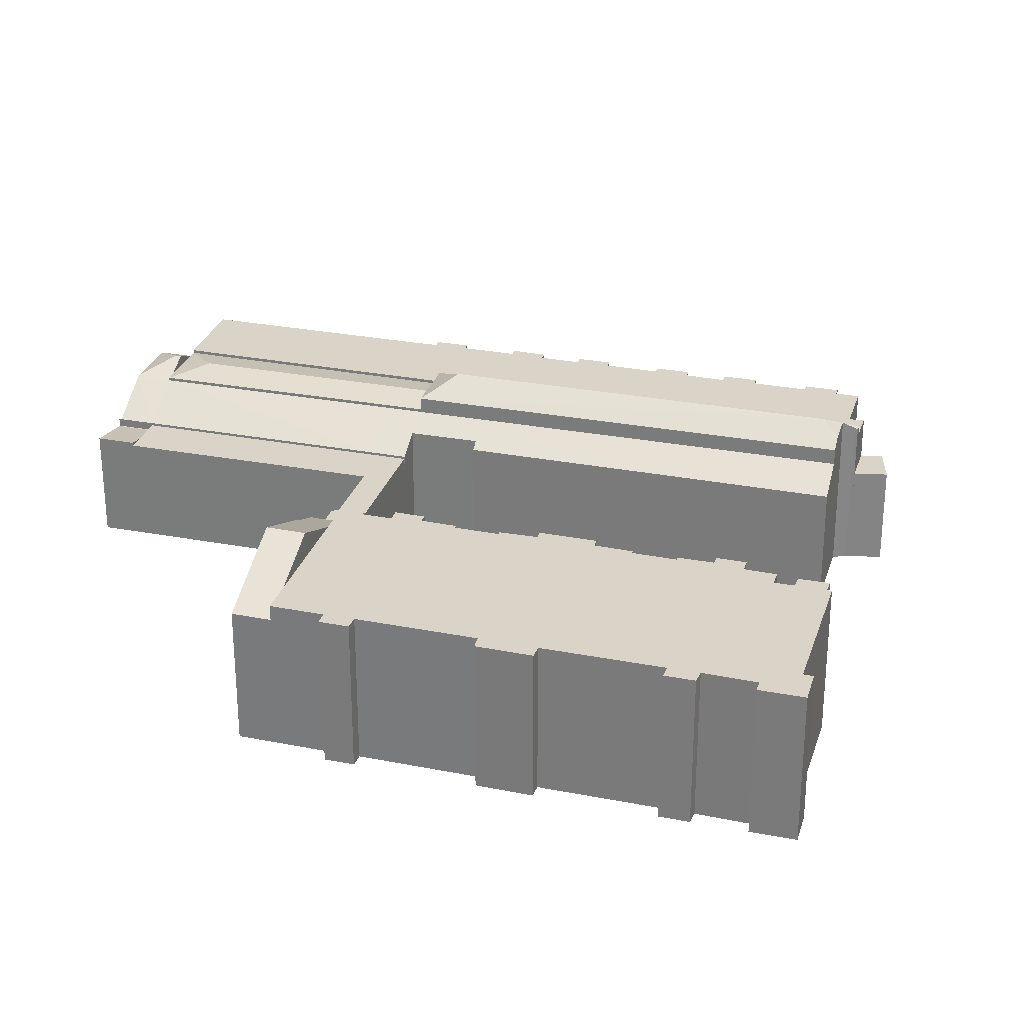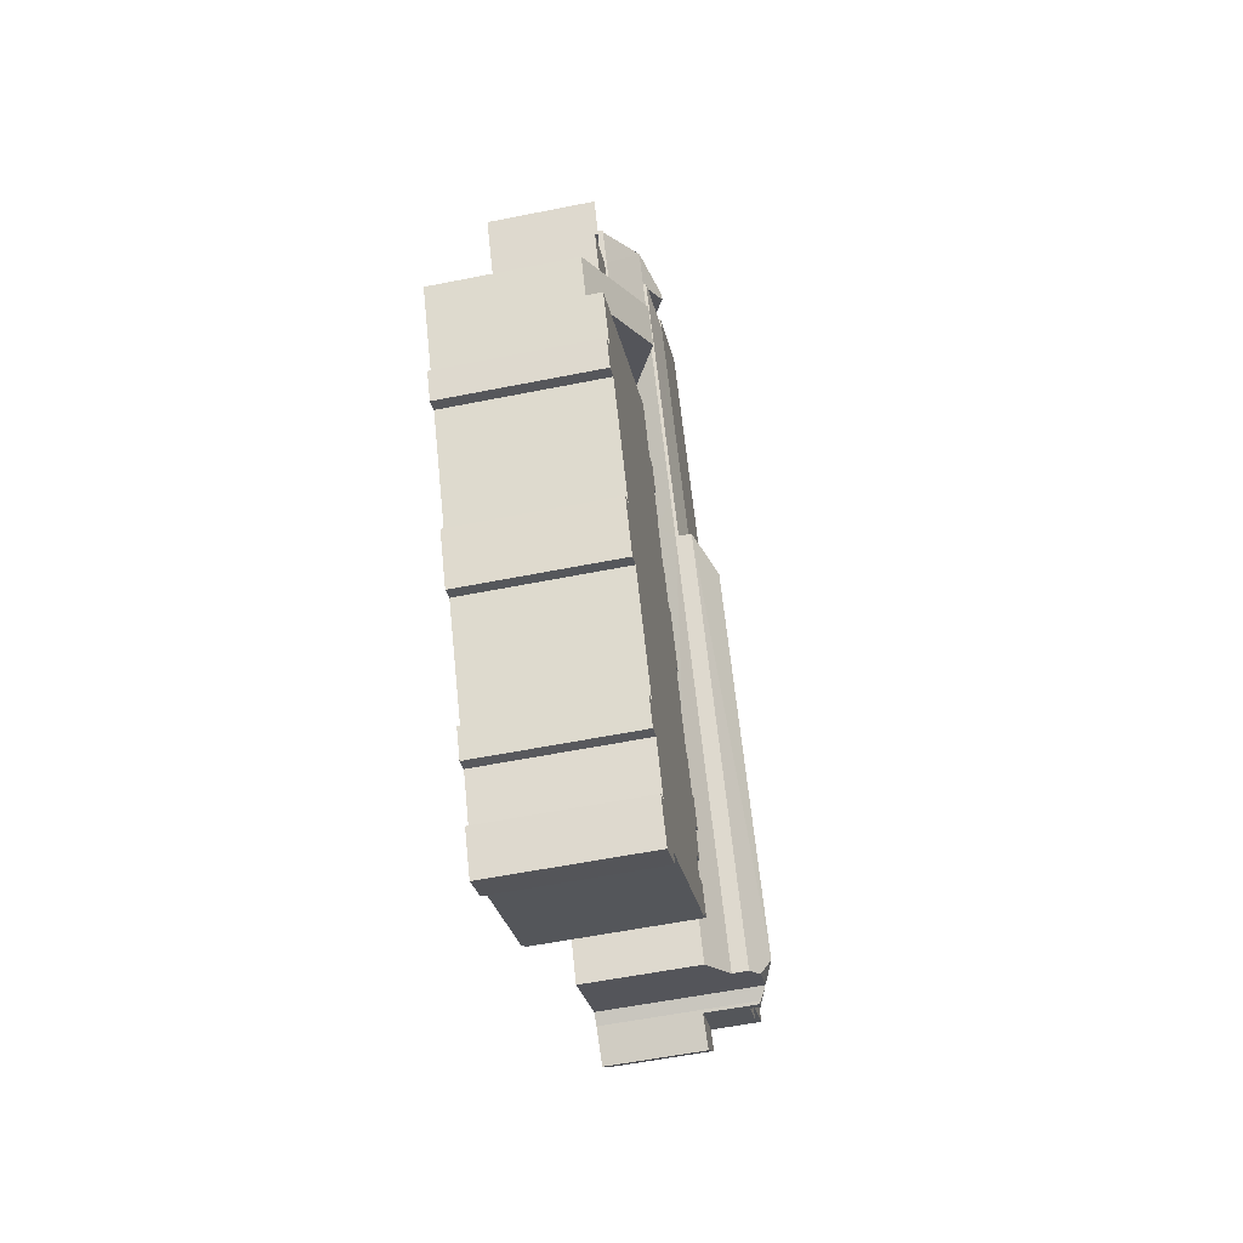
<metadata>
{"format":"obj","ext":"obj","renderer":"f3d","projection":"perspective","resolution":1024,"background":"white","views":[{"elev":28.4,"azim":136.0,"up":"+Y"},{"elev":-55.5,"azim":102.0,"up":"+Z"}]}
</metadata>
<code>
v  4.073 7.205 -6.311
v  5.271 7.205 -4.246
v  5.796 7.205 -4.545
v  2.961 7.205 -2.933
v  1.857 7.205 -4.102
v  1.857 2.512e-16 -4.102
v  2.961 1.796e-16 -2.933
v  5.796 2.783e-16 -4.545
v  5.271 2.6e-16 -4.246
v  4.073 3.864e-16 -6.311
v  49.48 12.67 12.06
v  51.88 10.83 7.418
v  48.1 12.67 9.606
v  55.4 9.777 8.595
v  54.08 9.757 6.143
v  55.44 9.757 8.571
v  42.5 9.308 15.92
v  42.34 9.783 13.34
v  41.37 9.308 13.9
v  44.32 10.83 11.79
v  42.17 9.784 13.04
v  44.52 10.29 14.75
v  44.6 10.29 14.91
v  44.6 -9.127e-16 14.91
v  55.44 -5.248e-16 8.571
v  49.48 -7.384e-16 12.06
v  55.4 -5.263e-16 8.595
v  44.52 -9.034e-16 14.75
v  42.5 -9.749e-16 15.92
v  54.08 -3.762e-16 6.143
v  44.32 -7.222e-16 11.79
v  42.17 -7.983e-16 13.04
v  51.88 -4.542e-16 7.418
v  48.1 -5.882e-16 9.606
v  42.34 -8.17e-16 13.34
v  41.37 -8.511e-16 13.9
v  21.79 11 24.84
v  6.596 11.57 -3.862
v  5.271 11 -4.246
v  6.694 11.59 -3.782
v  8.388 12.33 -3.341
v  6.753 11.63 -3.816
v  5.954 11.13 -4.382
v  5.796 11 -4.545
v  23.87 11 23.64
v  22.71 12.33 21.62
v  25.95 11 22.43
v  8.815 11.62 -5.01
v  9.729 11 -5.54
v  6.694 2.316e-16 -3.782
v  9.729 3.392e-16 -5.54
v  8.815 3.068e-16 -5.01
v  6.753 2.337e-16 -3.816
v  5.954 2.683e-16 -4.382
v  6.596 2.365e-16 -3.862
v  25.95 -1.374e-15 22.43
v  21.79 -1.521e-15 24.84
v  23.87 -1.447e-15 23.64
v  33.17 10.54 39.84
v  32.21 10.07 43.19
v  32.24 10.07 43.17
v  32.64 10.08 42.94
v  32.66 10.07 42.97
v  32.83 10.07 42.88
v  34.39 10.07 41.97
v  35.95 10.07 41.06
v  36.55 10.07 40.71
v  27.42 10.07 24.97
v  25.33 10.54 26.18
v  25.95 10.07 22.43
v  23.87 10.54 23.64
v  23.24 10.07 27.39
v  21.79 10.07 24.84
v  32.21 -2.645e-15 43.19
v  23.24 -1.677e-15 27.39
v  32.64 -2.629e-15 42.94
v  32.66 -2.631e-15 42.97
v  32.24 -2.643e-15 43.17
v  36.55 -2.493e-15 40.71
v  32.83 -2.625e-15 42.88
v  34.39 -2.57e-15 41.97
v  35.95 -2.514e-15 41.06
v  27.42 -1.529e-15 24.97
v  37.89 9.77 43.03
v  36.55 9.771 40.71
v  37.66 9.885 43.16
v  34.61 10.86 42.35
v  34.39 10.86 41.97
v  32.66 9.987 42.97
v  33.88 10 45.06
v  33.99 9.903 45.25
v  34.24 9.902 45.11
v  33.99 -2.771e-15 45.25
v  37.89 -2.635e-15 43.03
v  34.24 -2.762e-15 45.11
v  37.66 -2.643e-15 43.16
v  33.88 -2.759e-15 45.06
v  41.22 7.795 41.28
v  41.12 7.802 41.13
v  41.2 7.812 41.3
v  39.8 7.803 38.82
v  38.53 9.446 42.67
v  37.89 9.845 43.03
v  36.55 9.837 40.71
v  30.74 7.795 23.05
v  27.42 9.845 24.97
v  27.61 8.864 21.62
v  25.95 9.846 22.43
v  29.34 7.793 20.62
v  9.729 9.846 -5.54
v  17.07 8.477 1.837
v  12.06 8.453 -6.891
v  25.03 8.877 17.19
v  25.66 8.485 16.82
v  27.54 8.864 21.51
v  41.2 -2.529e-15 41.3
v  41.12 -2.518e-15 41.13
v  38.53 -2.613e-15 42.67
v  41.22 -2.528e-15 41.28
v  25.03 -1.053e-15 17.19
v  25.66 -1.03e-15 16.82
v  39.8 -2.377e-15 38.82
v  30.74 -1.411e-15 23.05
v  29.34 -1.262e-15 20.62
v  27.61 -1.324e-15 21.62
v  27.54 -1.317e-15 21.51
v  17.07 -1.125e-16 1.837
v  12.06 4.22e-16 -6.891
v  52.03 10.83 0.539
v  52.24 10.83 2.85
v  53.06 10.83 2.352
v  40.29 10.83 9.66
v  39.47 10.83 10.13
v  38.98 10.83 7.926
v  38.42 10.83 8.221
v  51.14 10.83 1.013
v  54.08 10.83 6.143
v  48.1 10.83 9.606
v  42.17 10.83 13.04
v  47 10.83 -6.372
v  37.96 10.83 5.527
v  36.41 10.83 2.748
v  45.9 10.83 -10.39
v  47.82 10.83 -6.922
v  34.77 10.83 0.557
v  34.22 10.83 0.879
v  32.2 10.83 -2.671
v  45.01 10.83 -9.918
v  32.78 10.83 -3.017
v  36.21 10.83 2.914
v  40.83 10.83 -17.3
v  31.67 10.83 -5.564
v  30.14 10.83 -8.327
v  40.64 10.83 -19.58
v  41.69 10.83 -17.73
v  28.62 10.83 -10.39
v  28.03 10.83 -10.06
v  27 10.83 -11.89
v  39.74 10.83 -19.16
v  27.83 10.83 -12.4
v  29.92 10.83 -8.152
v  38.56 10.83 -23.18
v  37.95 10.83 -22.46
v  38.71 10.83 -22.91
v  37.13 10.83 -25.69
v  35.24 10.83 -23.76
v  37.54 10.83 -24.97
v  34.92 10.83 -24.38
v  25.85 10.83 -18.42
v  25.97 10.83 -18.09
v  34.83 10.83 -23.52
v  27.77 10.83 -14.98
v  27.05 10.83 -16.2
v  37.58 10.83 -24.9
v  26.2 10.83 -15.78
v  26.04 10.83 -16.05
v  25.1 10.83 -17.65
v  26.76 10.83 -14.4
v  31.47 10.83 -5.442
v  37.75 10.83 5.649
v  47 3.902e-16 -6.372
v  47.82 4.239e-16 -6.922
v  40.83 1.059e-15 -17.3
v  41.69 1.085e-15 -17.73
v  37.95 1.375e-15 -22.46
v  38.71 1.403e-15 -22.91
v  26.2 9.662e-16 -15.78
v  27.05 9.922e-16 -16.2
v  28.03 6.158e-16 -10.06
v  28.62 6.363e-16 -10.39
v  29.92 4.992e-16 -8.152
v  30.14 5.099e-16 -8.327
v  34.22 -5.382e-17 0.879
v  34.77 -3.411e-17 0.557
v  36.21 -1.784e-16 2.914
v  36.41 -1.683e-16 2.748
v  39.47 -6.206e-16 10.13
v  40.29 -5.915e-16 9.66
v  52.24 -1.745e-16 2.85
v  53.06 -1.44e-16 2.352
v  45.9 6.364e-16 -10.39
v  45.01 6.073e-16 -9.918
v  40.64 1.199e-15 -19.58
v  39.74 1.173e-15 -19.16
v  37.13 1.573e-15 -25.69
v  37.58 1.525e-15 -24.9
v  38.56 1.419e-15 -23.18
v  37.54 1.529e-15 -24.97
v  52.03 -3.3e-17 0.539
v  51.14 -6.203e-17 1.013
v  34.92 1.493e-15 -24.38
v  35.24 1.455e-15 -23.76
v  25.85 1.128e-15 -18.42
v  34.83 1.44e-15 -23.52
v  25.97 1.108e-15 -18.09
v  25.1 1.081e-15 -17.65
v  27.77 9.173e-16 -14.98
v  26.76 8.821e-16 -14.4
v  27.83 7.592e-16 -12.4
v  27 7.281e-16 -11.89
v  31.67 3.407e-16 -5.564
v  31.47 3.332e-16 -5.442
v  32.78 1.847e-16 -3.017
v  32.2 1.636e-16 -2.671
v  37.96 -3.384e-16 5.527
v  37.75 -3.459e-16 5.649
v  38.98 -4.853e-16 7.926
v  38.42 -5.034e-16 8.221
v  26.04 9.831e-16 -16.05
v  41.97 7.661 37.55
v  44.5 7.903 39.35
v  43.08 7.902 36.91
v  41.3 7.204 41.24
v  39.88 7.205 38.77
v  29.34 7.205 20.62
v  30.82 7.205 23
v  29.42 7.205 20.57
v  30.74 7.205 23.05
v  39.8 7.205 38.82
v  41.22 7.205 41.28
v  44.5 -2.41e-15 39.35
v  41.3 -2.525e-15 41.24
v  43.08 -2.26e-15 36.91
v  39.88 -2.374e-15 38.77
v  30.82 -1.409e-15 23
v  29.42 -1.26e-15 20.57
v  41.97 -2.3e-15 37.55
v  5.368 10.29 9.347
v  3.54 10.29 7.519
v  4.778 10.29 9.707
v  11.3 10.29 19.75
v  9.506 10.29 17.94
v  10.74 10.29 20.12
v  17.25 10.29 30.17
v  15.57 10.29 28.45
v  16.73 10.29 30.51
v  2.961 10.29 -2.933
v  3.715 10.29 -2.135
v  5.271 10.29 -4.246
v  21.79 10.29 24.84
v  0 10.29 6.303e-16
v  0.846 10.29 1.527
v  2.048 10.29 3.691
v  4.054 10.29 7.219
v  6.804 10.29 11.93
v  6.283 10.29 12.28
v  8.052 10.29 14.16
v  7.521 10.29 14.45
v  10.01 10.29 17.63
v  12.76 10.29 22.39
v  13.95 10.29 24.55
v  15.95 10.29 28.06
v  15.53 10.29 28.38
v  23.24 10.29 27.39
v  17.55 10.29 30.69
v  32.21 10.29 43.19
v  18.17 10.29 31.71
v  26.54 10.29 46.33
v  26.64 10.29 46.49
v  27.75 10.29 45.84
v  12.22 10.29 22.68
v  13.46 10.29 24.92
v  0.288 10.29 1.831
v  1.538 10.29 4.002
v  13.95 -1.504e-15 24.55
v  15.95 -1.718e-15 28.06
v  15.53 -1.738e-15 28.38
v  16.73 -1.868e-15 30.51
v  15.57 -1.742e-15 28.45
v  17.25 -1.847e-15 30.17
v  18.17 -1.942e-15 31.71
v  17.55 -1.879e-15 30.69
v  26.54 -2.837e-15 46.33
v  26.64 -2.847e-15 46.49
v  3.715 1.307e-16 -2.135
v  0 0 0
v  0.846 -9.35e-17 1.527
v  0.288 -1.121e-16 1.831
v  1.538 -2.451e-16 4.002
v  2.048 -2.26e-16 3.691
v  4.054 -4.42e-16 7.219
v  3.54 -4.604e-16 7.519
v  4.778 -5.944e-16 9.707
v  5.368 -5.723e-16 9.347
v  6.804 -7.303e-16 11.93
v  6.283 -7.518e-16 12.28
v  7.521 -8.849e-16 14.45
v  8.052 -8.673e-16 14.16
v  10.01 -1.079e-15 17.63
v  9.506 -1.099e-15 17.94
v  10.74 -1.232e-15 20.12
v  11.3 -1.209e-15 19.75
v  12.76 -1.371e-15 22.39
v  12.22 -1.389e-15 22.68
v  13.46 -1.526e-15 24.92
v  27.75 -2.807e-15 45.84
v  41.34 7.661 16.59
v  38.38 7.661 17.77
v  38.89 7.661 18.01
v  41.37 7.661 13.9
v  37.45 7.661 16.12
v  42.5 7.661 15.92
v  30.82 7.661 23
v  39.88 7.661 38.77
v  43.08 7.661 36.91
v  33.96 7.661 21.18
v  29.42 7.661 20.57
v  33.57 7.661 20.5
v  33.66 7.661 20.45
v  32.65 7.661 18.71
v  37.35 7.661 16
v  42.34 7.661 16.01
v  38.89 -1.103e-15 18.01
v  41.34 -1.016e-15 16.59
v  42.34 -9.805e-16 16.01
v  33.57 -1.255e-15 20.5
v  38.38 -1.088e-15 17.77
v  33.66 -1.252e-15 20.45
v  37.45 -9.873e-16 16.12
v  37.35 -9.795e-16 16
v  33.96 -1.297e-15 21.18
v  32.65 -1.146e-15 18.71
g defaultobject
f 1 2 3
f 2 1 4
f 4 1 5
f 6 4 5
f 4 6 7
f 7 2 4
f 2 7 3
f 3 7 8
f 8 7 9
f 8 1 3
f 1 8 10
f 10 5 1
f 5 10 6
f 10 7 6
f 7 10 9
f 9 10 8
f 11 12 13
f 12 11 14
f 12 14 15
f 15 14 16
f 17 18 19
f 18 20 21
f 20 18 17
f 20 17 22
f 20 22 13
f 13 22 23
f 13 23 11
f 23 14 11
f 14 23 24
f 14 24 16
f 16 24 25
f 25 24 26
f 25 26 27
f 17 28 22
f 28 17 29
f 25 15 16
f 15 25 30
f 30 12 15
f 12 30 13
f 13 30 20
f 20 30 21
f 21 30 31
f 21 31 32
f 31 30 33
f 31 33 34
f 35 19 18
f 19 35 36
f 32 18 21
f 18 32 35
f 36 17 19
f 17 36 29
f 28 23 22
f 23 28 24
f 36 28 29
f 28 36 35
f 28 35 32
f 28 32 31
f 28 26 24
f 26 28 31
f 26 31 34
f 26 34 27
f 27 34 33
f 27 33 30
f 27 30 25
f 37 38 39
f 38 37 40
f 40 37 41
f 41 42 40
f 43 39 38
f 39 43 44
f 45 46 37
f 46 45 47
f 41 37 46
f 48 47 49
f 47 48 41
f 47 41 46
f 41 48 42
f 48 40 42
f 40 48 49
f 40 49 50
f 50 49 51
f 50 51 52
f 50 52 53
f 8 39 44
f 39 8 9
f 50 38 40
f 38 50 43
f 43 50 54
f 54 50 55
f 54 44 43
f 44 54 8
f 56 49 47
f 49 56 51
f 9 37 39
f 37 9 57
f 57 45 37
f 45 57 47
f 47 57 56
f 56 57 58
f 8 57 9
f 57 8 54
f 57 54 55
f 57 55 50
f 57 50 53
f 57 53 52
f 57 52 51
f 57 51 56
f 57 56 58
f 59 60 61
f 62 59 61
f 59 62 63
f 59 63 64
f 59 64 65
f 59 65 66
f 59 66 67
f 68 59 67
f 59 68 69
f 69 68 70
f 69 70 71
f 59 72 60
f 72 59 69
f 72 69 73
f 73 69 71
f 72 74 60
f 74 72 73
f 74 73 75
f 75 73 57
f 76 63 62
f 63 76 77
f 61 76 62
f 76 61 60
f 76 60 74
f 76 74 78
f 77 64 63
f 64 77 65
f 65 77 66
f 66 77 67
f 67 77 79
f 79 77 80
f 79 80 81
f 79 81 82
f 79 68 67
f 68 79 83
f 68 83 70
f 70 83 56
f 56 71 70
f 71 56 73
f 73 56 57
f 57 56 58
f 75 78 74
f 78 75 83
f 83 75 56
f 56 75 58
f 58 75 57
f 82 83 79
f 83 82 81
f 83 81 80
f 83 80 77
f 83 77 76
f 83 76 78
f 66 84 85
f 84 66 86
f 86 66 87
f 87 66 88
f 64 87 88
f 87 64 89
f 87 89 90
f 91 87 90
f 87 91 92
f 87 92 86
f 93 92 91
f 92 93 86
f 86 93 84
f 84 93 94
f 94 93 95
f 94 95 96
f 84 79 85
f 79 84 94
f 66 64 88
f 64 66 85
f 64 85 79
f 64 79 89
f 89 79 77
f 77 79 82
f 77 82 81
f 77 81 80
f 77 90 89
f 90 77 91
f 91 77 93
f 93 77 97
f 96 79 94
f 79 96 82
f 82 96 95
f 82 95 81
f 81 95 80
f 80 95 93
f 80 93 97
f 80 97 77
f 98 99 100
f 99 98 101
f 99 101 102
f 102 101 103
f 103 101 104
f 104 101 105
f 104 105 106
f 106 105 107
f 106 107 108
f 107 105 109
f 110 111 112
f 111 110 108
f 111 108 113
f 111 113 114
f 113 108 115
f 115 108 107
f 51 108 110
f 108 51 56
f 108 56 106
f 106 56 83
f 106 83 104
f 104 83 79
f 104 79 103
f 103 79 94
f 99 116 100
f 116 99 117
f 94 102 103
f 102 94 118
f 118 99 102
f 99 118 117
f 116 98 100
f 98 116 119
f 120 114 113
f 114 120 121
f 119 101 98
f 101 119 105
f 105 119 122
f 105 122 123
f 105 123 109
f 109 123 124
f 125 115 107
f 115 125 113
f 113 125 120
f 120 125 126
f 121 111 114
f 111 121 127
f 111 127 112
f 112 127 128
f 109 125 107
f 125 109 124
f 112 51 110
f 51 112 128
f 121 120 127
f 116 117 119
f 122 119 117
f 118 122 117
f 94 122 118
f 79 122 94
f 123 122 79
f 83 123 79
f 124 123 83
f 125 124 83
f 56 125 83
f 126 125 56
f 120 126 56
f 51 120 56
f 127 120 51
f 128 127 51
f 129 130 131
f 130 129 132
f 132 129 133
f 133 129 134
f 133 134 135
f 134 129 136
f 130 12 137
f 12 130 138
f 138 130 20
f 20 130 139
f 139 130 132
f 140 134 136
f 134 140 141
f 141 140 142
f 143 140 144
f 140 143 145
f 145 143 146
f 146 143 147
f 147 143 148
f 147 148 149
f 142 145 150
f 145 142 140
f 151 149 148
f 149 151 152
f 152 151 153
f 154 151 155
f 151 154 156
f 156 154 157
f 157 154 158
f 158 154 159
f 158 159 160
f 153 156 161
f 156 153 151
f 162 163 164
f 165 166 167
f 166 165 168
f 169 170 171
f 163 160 159
f 160 163 172
f 172 163 173
f 173 163 162
f 173 162 174
f 173 174 175
f 175 174 176
f 176 174 170
f 176 170 177
f 170 174 167
f 170 167 166
f 170 166 171
f 178 160 172
f 179 149 152
f 180 134 141
f 181 144 140
f 144 181 182
f 183 155 151
f 155 183 184
f 185 164 163
f 164 185 186
f 187 173 175
f 173 187 188
f 189 156 157
f 156 189 190
f 191 153 161
f 153 191 192
f 193 145 146
f 145 193 194
f 195 142 150
f 142 195 196
f 197 132 133
f 132 197 198
f 32 20 139
f 20 32 138
f 138 32 12
f 12 32 137
f 137 32 31
f 137 31 30
f 30 31 34
f 30 34 33
f 199 131 130
f 131 199 200
f 182 143 144
f 143 182 201
f 202 151 148
f 151 202 183
f 184 154 155
f 154 184 203
f 204 163 159
f 163 204 185
f 186 162 164
f 162 186 174
f 174 186 167
f 167 186 165
f 165 186 205
f 205 186 206
f 206 186 207
f 205 206 208
f 30 130 137
f 130 30 199
f 200 129 131
f 129 200 209
f 210 140 136
f 140 210 181
f 201 148 143
f 148 201 202
f 203 159 154
f 159 203 204
f 205 168 165
f 168 205 211
f 212 171 166
f 171 212 169
f 169 212 213
f 213 212 214
f 215 177 170
f 177 215 216
f 217 178 172
f 178 217 218
f 219 158 160
f 158 219 220
f 221 179 152
f 179 221 222
f 223 147 149
f 147 223 224
f 225 180 141
f 180 225 226
f 227 135 134
f 135 227 228
f 209 136 129
f 136 209 210
f 211 166 168
f 166 211 212
f 216 176 177
f 176 216 175
f 175 216 187
f 187 216 229
f 188 172 173
f 172 188 217
f 218 160 178
f 160 218 219
f 220 157 158
f 157 220 189
f 190 161 156
f 161 190 191
f 192 152 153
f 152 192 221
f 222 149 179
f 149 222 223
f 224 146 147
f 146 224 193
f 194 150 145
f 150 194 195
f 196 141 142
f 141 196 225
f 226 134 180
f 134 226 227
f 228 133 135
f 133 228 197
f 198 139 132
f 139 198 32
f 213 170 169
f 170 213 215
f 33 199 30
f 199 33 34
f 199 34 209
f 209 34 210
f 210 34 31
f 210 31 181
f 181 31 32
f 181 32 198
f 228 227 197
f 209 200 199
f 181 201 182
f 201 181 198
f 201 198 197
f 201 197 227
f 201 227 225
f 225 227 226
f 201 225 202
f 225 183 202
f 183 225 196
f 183 196 195
f 183 195 194
f 183 194 193
f 183 193 223
f 223 193 224
f 183 223 203
f 203 223 204
f 222 221 223
f 220 219 189
f 218 217 219
f 216 215 229
f 190 212 191
f 212 190 214
f 214 190 217
f 214 217 213
f 217 190 189
f 217 189 219
f 213 217 188
f 213 188 215
f 215 188 187
f 215 187 229
f 223 185 204
f 185 223 221
f 185 221 192
f 185 192 206
f 206 192 208
f 208 192 205
f 205 192 212
f 205 212 211
f 212 192 191
f 185 207 186
f 207 185 206
f 203 184 183
f 230 231 232
f 231 230 233
f 233 230 234
f 235 236 237
f 236 235 238
f 236 238 234
f 234 238 239
f 234 239 233
f 233 239 240
f 119 233 240
f 233 241 231
f 241 233 119
f 241 119 242
f 241 232 231
f 232 241 243
f 244 236 234
f 236 244 245
f 236 245 237
f 237 245 246
f 243 230 232
f 230 243 234
f 234 243 244
f 244 243 247
f 246 235 237
f 235 246 124
f 124 238 235
f 238 124 123
f 238 123 239
f 239 123 122
f 239 122 240
f 240 122 119
f 246 123 124
f 123 246 245
f 123 245 122
f 122 245 244
f 122 244 119
f 119 244 247
f 119 247 243
f 119 243 241
f 119 241 242
f 248 249 250
f 251 252 253
f 254 255 256
f 257 258 259
f 260 259 258
f 261 260 258
f 262 260 261
f 263 260 262
f 264 260 263
f 249 260 264
f 248 260 249
f 265 260 248
f 266 260 265
f 267 260 266
f 268 267 266
f 269 260 267
f 252 260 269
f 251 260 252
f 270 260 251
f 271 260 270
f 272 260 271
f 273 260 272
f 255 260 273
f 274 260 255
f 254 274 255
f 275 274 254
f 276 274 275
f 277 276 275
f 278 276 277
f 279 276 278
f 280 276 279
f 281 282 270
f 271 270 282
f 283 284 262
f 263 262 284
f 285 272 271
f 272 285 286
f 287 255 273
f 255 287 256
f 256 287 288
f 288 287 289
f 290 275 254
f 275 290 277
f 277 290 291
f 291 290 292
f 291 278 277
f 278 291 293
f 278 293 279
f 279 293 294
f 7 258 257
f 258 7 295
f 296 262 261
f 262 296 297
f 298 284 283
f 284 298 299
f 300 264 263
f 264 300 301
f 302 250 249
f 250 302 303
f 304 265 248
f 265 304 305
f 306 268 266
f 268 306 307
f 308 269 267
f 269 308 309
f 310 253 252
f 253 310 311
f 312 270 251
f 270 312 313
f 314 282 281
f 282 314 315
f 286 273 272
f 273 286 287
f 9 257 259
f 257 9 7
f 295 261 258
f 261 295 296
f 297 283 262
f 283 297 298
f 301 249 264
f 249 301 302
f 305 266 265
f 266 305 306
f 309 252 269
f 252 309 310
f 313 281 270
f 281 313 314
f 288 254 256
f 254 288 290
f 294 280 279
f 280 294 276
f 276 294 74
f 74 294 316
f 299 263 284
f 263 299 300
f 303 248 250
f 248 303 304
f 307 267 268
f 267 307 308
f 311 251 253
f 251 311 312
f 315 271 282
f 271 315 285
f 74 274 276
f 274 74 75
f 274 75 260
f 260 75 259
f 259 75 57
f 259 57 9
f 74 290 75
f 290 74 292
f 292 74 291
f 291 74 293
f 293 74 316
f 293 316 294
f 9 295 7
f 295 9 57
f 295 57 296
f 296 57 297
f 297 57 300
f 297 300 298
f 300 57 301
f 301 57 302
f 302 57 304
f 304 57 305
f 305 57 306
f 306 57 308
f 308 57 309
f 309 57 310
f 310 57 312
f 312 57 313
f 313 57 314
f 314 57 285
f 285 57 286
f 286 57 75
f 286 75 287
f 287 75 289
f 289 75 290
f 289 290 288
f 315 314 285
f 311 310 312
f 307 306 308
f 303 302 304
f 299 298 300
f 317 318 319
f 320 321 322
f 230 323 324
f 323 230 325
f 323 325 326
f 323 326 327
f 327 326 328
f 327 328 329
f 327 329 318
f 327 318 330
f 330 318 331
f 331 318 321
f 321 318 317
f 321 317 332
f 321 332 322
f 333 317 319
f 317 333 332
f 332 333 322
f 322 333 29
f 29 333 334
f 29 334 335
f 244 230 324
f 230 244 325
f 325 244 243
f 243 244 247
f 336 329 328
f 329 336 318
f 318 336 337
f 337 336 338
f 29 320 322
f 320 29 36
f 339 331 321
f 331 339 340
f 243 326 325
f 326 243 341
f 326 341 328
f 328 341 336
f 36 321 320
f 321 36 339
f 340 330 331
f 330 340 327
f 327 340 246
f 246 340 342
f 246 323 327
f 323 246 324
f 324 246 245
f 324 245 244
f 337 319 318
f 319 337 333
f 244 245 247
f 246 247 245
f 342 247 246
f 336 247 342
f 341 247 336
f 243 247 341
f 338 336 342
f 337 338 342
f 340 337 342
f 339 337 340
f 333 337 339
f 36 333 339
f 334 333 36
f 335 334 36
f 29 335 36

</code>
